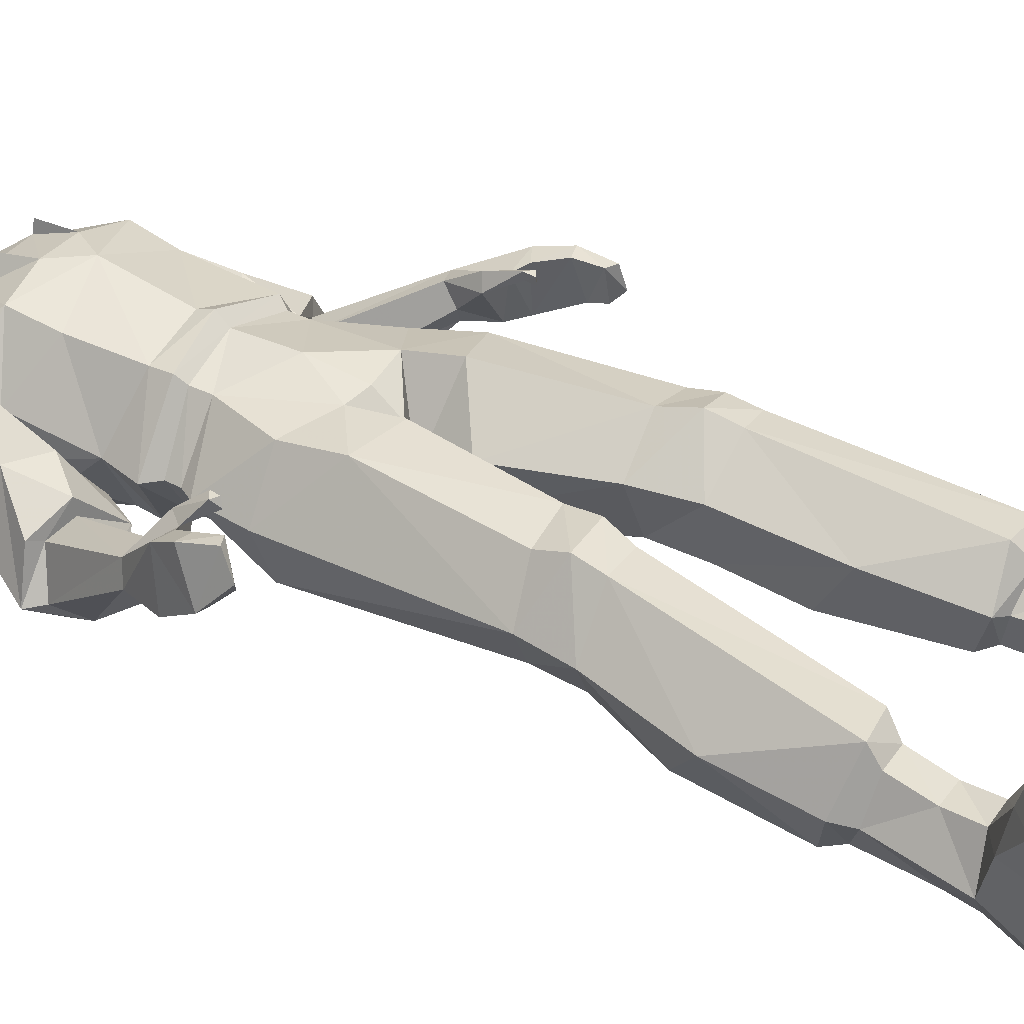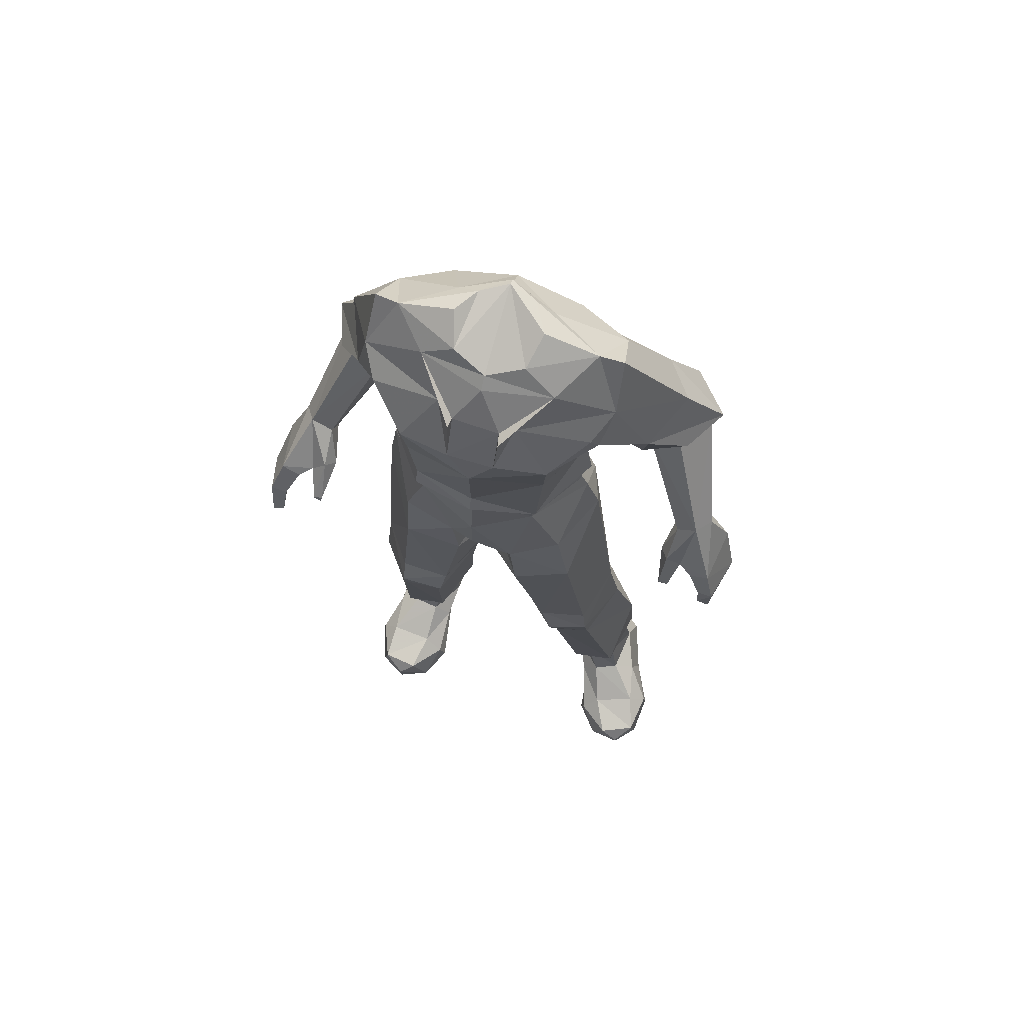
<metadata>
{"format":"obj","ext":"obj","renderer":"f3d","projection":"perspective","resolution":1024,"background":"white","views":[{"elev":41.0,"azim":-58.6,"up":"+Z"},{"elev":71.0,"azim":21.3,"up":"+Y"}]}
</metadata>
<code>
o Regroup51
v -0.07455 0.4533 1.775
v -0.08895 0.5017 1.785
v -0.1089 0.5135 1.807
v -0.1081 0.5019 1.805
v -0.07503 0.4978 1.825
v -0.1275 0.4629 1.793
v -0.1025 0.4605 1.77
v -0.06617 0.448 1.803
v -0.08986 0.4339 1.782
v -0.1061 0.4408 1.78
v -0.1186 0.3882 1.836
v -0.1202 0.4533 1.795
v -0.1325 0.3896 1.836
v -0.1144 0.3893 1.845
v -0.0127 0.4196 1.795
v -0.04807 0.4272 1.806
v -0.01467 0.3861 1.786
v -0.04759 0.4181 1.806
v -0.05138 0.3872 1.796
v -0.01555 0.3642 1.783
v -0.01522 0.3478 1.789
v -0.051 0.3485 1.796
v -0.02065 0.3333 1.814
v -0.003909 0.3322 1.815
v -0.06825 0.4253 1.84
v -0.07393 0.4074 1.841
v -0.073 0.3652 1.813
v -0.007932 0.3351 1.842
v -0.03671 0.3393 1.8
v -0.008784 0.3365 1.838
v -0.04002 0.2446 1.818
v -0.06954 0.2416 1.824
v -0.07851 0.3736 1.843
v -0.06851 0.2132 1.821
v -0.04201 0.214 1.817
v -0.02201 0.2133 1.847
v -0.07887 0.1691 1.808
v -0.04755 0.1687 1.805
v -0.02823 0.1477 1.834
v -0.0954 0.1486 1.841
v -0.05314 0.0986 1.804
v -0.07713 0.08882 1.808
v -0.08231 0.09994 1.805
v -0.09084 0.0939 1.83
v -0.05737 0.08897 1.808
v -0.04373 0.4351 1.878
v -0.004387 0.4408 1.885
v 0.03408 0.4339 1.871
v 0.03056 0.4273 1.867
v -0.07631 0.4336 1.84
v -0.04261 0.4491 1.876
v -0.04595 0.4932 1.878
v -0.002158 0.506 1.888
v -0.004576 0.4509 1.881
v 0.03835 0.4918 1.871
v 0.05098 0.4662 1.828
v -0.0733 0.5096 1.847
v -0.04735 0.5233 1.883
v 0.01168 0.5274 1.884
v 0.04114 0.5219 1.875
v -0.02852 0.5565 1.867
v -0.0161 0.5278 1.886
v -0.01724 0.5564 1.88
v 0.01899 0.5547 1.868
v 0.05851 0.5074 1.836
v 0.01118 0.5546 1.873
v 0.05979 0.5374 1.852
v -0.07097 0.5417 1.863
v -0.01699 0.555 1.874
v -0.004566 0.5748 1.86
v -0.0259 0.5875 1.847
v -0.04497 0.5751 1.85
v 0.03522 0.5739 1.849
v 0.01331 0.5547 1.881
v 0.06817 0.5516 1.835
v -0.03293 0.5975 1.828
v -0.06608 0.5855 1.831
v 0.05079 0.414 1.83
v -0.005179 0.4324 1.879
v 0.0306 0.415 1.867
v 0.02023 0.36 1.879
v 0.05476 0.4046 1.83
v 0.02566 0.3303 1.884
v 0.04886 0.3749 1.866
v 0.06259 0.3746 1.828
v 0.05842 0.3392 1.872
v 0.07987 0.2503 1.833
v 0.07246 0.2474 1.87
v 0.04468 0.2478 1.878
v -0.005343 0.3077 1.857
v 0.01557 0.246 1.857
v 0.07526 0.2298 1.872
v 0.05148 0.228 1.881
v 0.02437 0.2114 1.854
v 0.05505 0.2099 1.875
v 0.07666 0.212 1.869
v 0.08654 0.2114 1.831
v 0.09388 0.09093 1.851
v 0.09809 0.151 1.821
v 0.03322 0.1447 1.843
v 0.06774 0.09123 1.857
v 0.0717 0.08028 1.847
v 0.09125 0.08192 1.841
v 0.09889 0.09676 1.814
v 0.04575 0.08678 1.833
v 0.05443 0.08206 1.829
v 0.09196 0.0832 1.816
v 0.1474 0.3703 1.851
v 0.1305 0.4046 1.835
v 0.1273 0.3704 1.848
v 0.1183 0.38 1.852
v 0.131 0.376 1.815
v 0.1197 0.3932 1.817
v 0.1335 0.3955 1.816
v 0.1496 0.374 1.818
v 0.1414 0.3665 1.816
v 0.152 0.343 1.826
v 0.1586 0.3452 1.826
v 0.1357 0.3644 1.851
v 0.1536 0.3499 1.856
v 0.1528 0.3269 1.854
v 0.1454 0.3302 1.855
v 0.1552 0.3233 1.839
v 0.1444 0.3476 1.855
v 0.149 0.3293 1.833
v 0.1235 0.354 1.859
v 0.1198 0.3512 1.853
v 0.119 0.3512 1.859
v 0.1176 0.3574 1.86
v -0.02174 0.3616 1.877
v -0.005637 0.3936 1.881
v -0.0416 0.4162 1.873
v -0.007669 0.3404 1.867
v -0.06888 0.4159 1.841
v -0.0419 0.4288 1.873
v -0.05393 0.3752 1.874
v -0.006562 0.3578 1.879
v -0.0529 0.3387 1.881
v -0.08341 0.2401 1.852
v -0.01723 0.3329 1.878
v -0.02968 0.2487 1.878
v -0.06125 0.245 1.879
v -0.000915 0.3125 1.841
v -0.01775 0.2483 1.848
v -0.03279 0.2281 1.883
v -0.06071 0.227 1.885
v -0.08706 0.2084 1.851
v -0.03706 0.2099 1.878
v -0.06183 0.2092 1.882
v -0.04644 0.09157 1.857
v -0.07264 0.08784 1.861
v -0.07347 0.07959 1.851
v -0.05334 0.08051 1.848
v -0.03849 0.09064 1.825
v -0.04566 0.08521 1.825
v -0.08554 0.08155 1.828
v -0.0131 0.4403 1.787
v -0.01255 0.4307 1.795
v -0.05189 0.4415 1.798
v 0.02677 0.4258 1.8
v 0.0272 0.4402 1.791
v 0.05566 0.4351 1.829
v 0.05036 0.4234 1.83
v -0.01286 0.4569 1.786
v -0.05149 0.4563 1.799
v -0.06913 0.4585 1.839
v 0.03165 0.5062 1.778
v 0.04969 0.4793 1.803
v -0.01251 0.5247 1.777
v -0.0565 0.5076 1.785
v -0.07027 0.4812 1.814
v -0.06632 0.5108 1.797
v -0.05189 0.5337 1.783
v -0.06945 0.5327 1.791
v 0.0276 0.5544 1.78
v -0.05044 0.5555 1.787
v -0.07735 0.5578 1.805
v 0.02748 0.5325 1.776
v -0.03701 0.5879 1.811
v -0.009791 0.5881 1.795
v -0.009364 0.5958 1.799
v -0.01089 0.5759 1.786
v 0.01983 0.5871 1.806
v 0.0514 0.5864 1.821
v 0.01942 0.5967 1.824
v -0.08116 0.5806 1.828
v -0.07347 0.07959 1.851
v -0.07356 0.05503 1.845
v -0.05334 0.08051 1.848
v -0.05871 0.03329 1.847
v -0.05488 0.055 1.843
v -0.07515 0.0339 1.846
v -0.08554 0.08155 1.828
v -0.08831 0.03052 1.82
v -0.07713 0.08882 1.808
v -0.0758 0.0493 1.803
v -0.07374 0.03163 1.797
v -0.05737 0.08897 1.808
v -0.05947 0.04718 1.803
v -0.05891 0.0306 1.798
v -0.0844 0.02186 1.872
v -0.08813 0.02529 1.846
v -0.09265 -0.001574 1.842
v -0.09354 -0.001502 1.808
v -0.06201 -0.002972 1.792
v -0.08385 -0.001457 1.792
v -0.04181 -0.003338 1.872
v -0.05344 -0.004132 1.826
v -0.05203 -0.003779 1.806
v -0.05701 0.02114 1.872
v -0.09531 0.0104 1.871
v -0.08297 0.01615 1.895
v -0.09716 -0.001906 1.87
v -0.05011 -0.003334 1.894
v -0.08698 -0.001968 1.894
v -0.06811 -0.00274 1.903
v -0.05945 0.0171 1.897
v -0.0684 0.008914 1.903
v 0.09125 0.08192 1.841
v 0.0717 0.08028 1.847
v 0.09176 0.0572 1.835
v 0.09196 0.0832 1.816
v 0.07411 0.05488 1.841
v 0.09866 0.0312 1.809
v 0.07741 0.04803 1.798
v 0.07471 0.08767 1.801
v 0.06315 0.02879 1.801
v 0.06286 0.04404 1.805
v 0.07643 0.03135 1.795
v 0.05707 0.08561 1.809
v 0.06556 -0.00367 1.79
v 0.1142 -0.0029 1.824
v 0.1101 0.02286 1.833
v 0.09748 0.02986 1.839
v 0.08075 -0.01254 1.871
v 0.07213 -0.008439 1.824
v 0.1008 -5.5e-05 1.793
v 0.0623 -0.006637 1.806
v 0.08556 0.000152 1.782
v 0.08301 0.02754 1.846
v 0.1178 0.01702 1.857
v 0.1281 0.006929 1.851
v 0.09283 0.01336 1.868
v 0.1294 -0.004838 1.849
v 0.1266 0.00937 1.879
v 0.1292 -0.007732 1.875
v 0.1173 -1.1e-05 1.891
v 0.1176 -0.01153 1.889
v 0.1057 0.007659 1.889
v 0.09742 -0.01336 1.887
v 0.07136 0.4533 1.759
v 0.05278 0.5312 1.78
v 0.06005 0.5565 1.793
v 0.06533 0.5803 1.817
v 0.1012 0.5054 1.793
v 0.08281 0.5038 1.772
v 0.06283 0.4462 1.788
v 0.08764 0.4356 1.766
v 0.0992 0.4656 1.756
v 0.1046 0.446 1.764
v 0.1163 0.3926 1.826
v -0.008912 0.5991 1.803
v 0.007741 0.5958 1.806
v 0.0157 0.5869 1.843
v 0.06502 0.4819 1.822
v 0.04927 0.4768 1.797
v 0.06354 0.5241 1.847
v 0.05738 0.4958 1.813
v 0.04679 0.5093 1.786
v 0.08787 0.4952 1.825
v 0.1091 0.4701 1.808
v 0.0835 0.4595 1.816
v 0.1228 0.4682 1.78
v 0.08426 0.4587 1.805
v 0.07926 0.4455 1.786
v 0.1016 0.4653 1.802
v 0.1165 0.4579 1.78
v 0.1189 0.4015 1.837
v 0.1376 0.4012 1.824
v -0.121 0.3763 1.876
v -0.1285 0.4021 1.853
v -0.1401 0.3763 1.882
v -0.1359 0.3965 1.843
v -0.1474 0.3692 1.85
v -0.112 0.3865 1.874
v -0.1539 0.3451 1.868
v -0.145 0.3598 1.893
v -0.1393 0.3614 1.849
v -0.1433 0.3379 1.9
v -0.136 0.3412 1.899
v -0.1477 0.3289 1.887
v -0.1467 0.343 1.868
v -0.1428 0.3324 1.878
v -0.1142 0.4003 1.854
v -0.1149 0.3647 1.891
v -0.1105 0.3619 1.891
v -0.05891 0.0306 1.798
v -0.05947 0.04718 1.803
v -0.0477 0.02972 1.823
v -0.04566 0.08521 1.825
v -0.05737 0.08897 1.808
v -0.05488 0.055 1.843
v -0.05871 0.03329 1.847
v -0.05334 0.08051 1.848
v -0.04801 0.02195 1.844
v -0.05701 0.02114 1.872
v -0.05344 -0.004132 1.826
v -0.04462 0.01156 1.875
v -0.05203 -0.003779 1.806
v -0.06201 -0.002972 1.792
v -0.05945 0.0171 1.897
v -0.04181 -0.003338 1.872
v -0.05011 -0.003334 1.894
v -0.0684 0.008914 1.903
v -0.06811 -0.00274 1.903
v 0.1189 0.4015 1.837
v 0.1163 0.3926 1.826
v 0.1126 0.3764 1.844
v 0.131 0.376 1.815
v 0.1197 0.3932 1.817
v 0.1273 0.3704 1.848
v 0.1414 0.3665 1.816
v 0.1357 0.3644 1.851
v 0.1444 0.3476 1.855
v 0.152 0.343 1.826
v 0.1454 0.3302 1.855
v 0.149 0.3293 1.833
v 0.1183 0.38 1.852
v 0.1176 0.3574 1.86
v 0.119 0.3512 1.859
v 0.1198 0.3512 1.853
v -0.1292 0.3705 1.84
v -0.1353 0.3576 1.892
v -0.1286 0.3718 1.882
v -0.1073 0.3803 1.867
v -0.109 0.3684 1.89
v -0.112 0.3599 1.886
v 0.02595 0.4167 1.799
v -0.0127 0.4196 1.795
v 0.02677 0.4258 1.8
v 0.02341 0.3458 1.792
v -0.01555 0.3642 1.783
v 0.02773 0.3857 1.79
v -0.01467 0.3861 1.786
v -0.01255 0.4307 1.795
v 0.05036 0.4234 1.83
v 0.05079 0.414 1.83
v 0.05476 0.4046 1.83
v 0.05127 0.3631 1.801
v 0.06259 0.3746 1.828
v 0.008633 0.3375 1.799
v -0.003909 0.3322 1.815
v -0.01522 0.3478 1.789
v -0.007932 0.3351 1.842
v -0.005343 0.3077 1.857
v 0.01557 0.246 1.857
v 0.02777 0.2415 1.82
v 0.07987 0.2503 1.833
v 0.05407 0.242 1.814
v 0.05755 0.2113 1.806
v 0.08654 0.2114 1.831
v 0.03168 0.2097 1.816
v 0.02437 0.2114 1.854
v 0.06678 0.1672 1.797
v 0.09809 0.151 1.821
v 0.03322 0.1447 1.843
v 0.03714 0.1641 1.807
v 0.04984 0.09424 1.806
v 0.07587 0.1018 1.796
v 0.07471 0.08767 1.801
v 0.09889 0.09676 1.814
v 0.09196 0.0832 1.816
v 0.05707 0.08561 1.809
v 0.04575 0.08678 1.833
v 0.05443 0.08206 1.829
v -0.02447 0.5963 1.812
v -0.005103 0.5809 1.853
v 0.05443 0.08206 1.829
v 0.05707 0.08561 1.809
v 0.06286 0.04404 1.805
v 0.07411 0.05488 1.841
v 0.06238 0.02494 1.827
v 0.0717 0.08028 1.847
v 0.07301 0.01535 1.846
v 0.07213 -0.008439 1.824
v 0.06315 0.02879 1.801
v 0.0623 -0.006637 1.806
v 0.06556 -0.00367 1.79
v 0.08301 0.02754 1.846
v 0.08339 0.0023 1.874
v 0.08075 -0.01254 1.871
v 0.09283 0.01336 1.868
v 0.1057 0.007659 1.889
v 0.09742 -0.01336 1.887
v 0.1173 -1.1e-05 1.891
v 0.1176 -0.01153 1.889
v -0.05437 0.479 1.812
v -0.07225 0.4814 1.835
v -0.07388 0.5251 1.858
v -0.09482 0.4943 1.838
v -0.0817 0.5532 1.847
v -0.08918 0.4598 1.831
v -0.08959 0.4584 1.821
v -0.115 0.4669 1.821
v -0.08241 0.4454 1.801
v -0.107 0.4628 1.817
f 262 377 264 185 263
f 4 3 2
f 6 2 7
f 9 7 1
f 10 7 9
f 9 1 8
f 1 7 2
f 2 6 4
f 12 6 10
f 7 10 6
f 10 9 13
f 11 13 9
f 174 172 1
f 177 174 2
f 177 3 186
f 2 3 177
f 2 174 1
f 5 397 172
f 1 397 8
f 397 1 172
f 9 405 11
f 283 12 10
f 405 9 8
f 10 13 283
f 14 11 405
f 15 17 18
f 18 17 19
f 20 21 22
f 23 21 24
f 18 16 15
f 16 18 25
f 27 26 18
f 18 19 27
f 27 19 22
f 22 19 20
f 20 19 17
f 28 23 24
f 21 23 29
f 21 29 22
f 31 29 23
f 28 30 23
f 27 22 32
f 27 33 26
f 31 32 22
f 29 31 22
f 32 31 34
f 35 31 36
f 35 34 31
f 38 34 35
f 39 35 36
f 35 39 38
f 34 38 37
f 41 42 43
f 37 38 41
f 37 43 40
f 38 39 41
f 43 44 40
f 41 43 37
f 44 43 42
f 41 45 42
f 158 15 16
f 134 25 18
f 26 134 18
f 144 23 143
f 133 30 28
f 30 143 23
f 139 33 27
f 27 32 139
f 139 32 147
f 23 144 31
f 34 147 32
f 144 36 31
f 147 34 37
f 37 40 147
f 44 42 156
f 41 154 45
f 154 155 45
f 154 41 39
f 53 51 54
f 51 50 46
f 52 51 53
f 54 51 47
f 47 51 46
f 55 54 48
f 55 48 56
f 54 47 48
f 58 52 53
f 57 52 58
f 59 53 60
f 60 53 55
f 54 55 53
f 61 62 63
f 62 58 53
f 59 60 64
f 53 59 62
f 65 60 55
f 66 62 59
f 64 60 67
f 68 58 61
f 69 66 70
f 70 72 69
f 63 72 61
f 62 66 69
f 62 69 63
f 63 69 72
f 64 74 59
f 73 70 66
f 75 73 64
f 62 61 58
f 64 73 74
f 75 64 67
f 74 73 66
f 74 66 59
f 56 65 55
f 76 77 71
f 71 77 72
f 135 79 46
f 47 79 48
f 49 163 48
f 50 25 46
f 166 51 52
f 50 51 166
f 135 46 25
f 47 46 79
f 162 48 163
f 49 48 79
f 5 166 57
f 162 56 48
f 267 60 65
f 71 72 377
f 377 72 70
f 264 73 184
f 377 70 73
f 61 72 401
f 185 264 184
f 264 377 73
f 254 184 75
f 268 65 56
f 60 267 67
f 67 267 75
f 73 75 184
f 72 77 401
f 399 57 58
f 52 57 166
f 401 68 61
f 186 401 77
f 401 399 68
f 68 399 58
f 78 80 82
f 80 84 82
f 82 84 85
f 80 81 84
f 84 81 86
f 86 81 83
f 84 86 85
f 87 86 88
f 89 86 83
f 89 90 91
f 86 89 88
f 90 89 83
f 88 89 92
f 92 89 93
f 86 87 85
f 93 91 94
f 95 96 93
f 91 93 89
f 92 97 87
f 88 92 87
f 93 94 95
f 93 96 92
f 97 92 96
f 96 95 98
f 99 96 98
f 100 95 94
f 101 98 95
f 96 99 97
f 95 100 101
f 98 102 103
f 98 103 104
f 105 101 100
f 101 105 102
f 105 106 102
f 104 103 107
f 102 98 101
f 104 99 98
f 163 49 78
f 49 79 80
f 79 131 80
f 131 137 81
f 137 133 81
f 80 78 49
f 81 80 131
f 81 28 83
f 28 81 133
f 28 90 83
f 108 109 110
f 112 113 114
f 115 112 114
f 112 115 116
f 117 116 118
f 119 108 110
f 108 119 120
f 118 108 120
f 108 118 115
f 121 118 120
f 115 118 116
f 120 122 121
f 118 121 123
f 124 120 119
f 124 122 120
f 123 125 118
f 118 125 117
f 125 123 122
f 121 122 123
f 111 110 109
f 126 110 111
f 127 110 126
f 128 126 129
f 126 128 127
f 111 129 126
f 108 279 109
f 109 278 111
f 279 115 114
f 279 108 115
f 130 131 132
f 132 135 134
f 136 130 132
f 131 130 137
f 137 130 133
f 138 130 136
f 140 130 138
f 141 138 142
f 143 140 141
f 138 141 140
f 139 142 138
f 144 141 145
f 141 144 143
f 146 139 147
f 142 139 146
f 142 146 141
f 148 145 149
f 146 145 141
f 145 146 149
f 147 149 146
f 150 148 149
f 151 152 153
f 150 153 154
f 154 153 155
f 149 151 150
f 153 150 151
f 133 130 30
f 25 134 135
f 135 132 79
f 79 132 131
f 134 26 132
f 132 26 136
f 26 33 136
f 136 33 138
f 138 33 139
f 130 140 30
f 30 140 143
f 145 36 144
f 145 148 36
f 40 149 147
f 39 36 148
f 39 148 150
f 149 40 151
f 151 44 152
f 154 39 150
f 44 156 152
f 44 151 40
f 157 158 159
f 160 158 161
f 162 160 161
f 162 163 160
f 164 157 165
f 165 157 159
f 165 159 166
f 167 161 164
f 161 157 164
f 157 161 158
f 169 164 170
f 170 164 165
f 170 165 171
f 166 171 165
f 167 168 161
f 169 170 173
f 173 170 174
f 172 170 171
f 169 167 164
f 175 173 176
f 176 173 177
f 177 173 174
f 169 173 178
f 169 178 167
f 180 179 181
f 182 179 180
f 179 182 176
f 179 176 177
f 176 182 175
f 182 180 183
f 173 175 178
f 183 175 182
f 180 181 183
f 172 174 170
f 50 16 25
f 16 159 158
f 166 159 50
f 50 159 16
f 56 161 168
f 56 162 161
f 171 166 5
f 172 171 5
f 269 168 167
f 269 167 252
f 376 179 77
f 181 179 376
f 253 175 183
f 77 76 376
f 376 262 181
f 184 263 185
f 263 181 262
f 181 263 183
f 263 184 183
f 183 184 253
f 269 268 168
f 168 268 56
f 184 254 253
f 175 253 178
f 253 252 178
f 178 252 167
f 177 77 179
f 77 177 186
f 187 188 189
f 190 191 192
f 188 187 193
f 188 193 194
f 188 191 189
f 191 188 192
f 193 195 196
f 194 196 197
f 195 198 196
f 199 196 198
f 196 199 197
f 196 194 193
f 194 192 188
f 200 197 199
f 201 192 202
f 203 202 194
f 190 192 201
f 194 204 203
f 202 192 194
f 200 205 197
f 206 197 205
f 204 197 206
f 207 203 208
f 194 197 204
f 205 209 204
f 205 204 206
f 204 209 208
f 204 208 203
f 201 210 190
f 211 201 202
f 210 201 212
f 213 207 214
f 213 214 215
f 203 211 202
f 213 211 203
f 215 214 216
f 210 212 217
f 215 212 211
f 213 215 211
f 211 212 201
f 212 215 218
f 212 218 217
f 218 215 216
f 203 207 213
f 219 220 221
f 221 222 219
f 221 220 223
f 224 222 221
f 225 222 224
f 226 222 225
f 227 228 229
f 226 225 230
f 228 230 225
f 227 229 231
f 224 229 225
f 225 229 228
f 232 224 233
f 233 224 234
f 235 236 232
f 224 237 229
f 237 236 238
f 237 232 236
f 231 237 238
f 231 239 237
f 239 231 229
f 237 239 229
f 240 234 223
f 221 234 224
f 223 234 221
f 241 233 234
f 232 233 242
f 241 240 243
f 244 232 242
f 224 232 237
f 242 233 241
f 242 241 245
f 240 241 234
f 246 242 245
f 244 242 246
f 247 248 246
f 243 245 241
f 243 249 245
f 245 247 246
f 245 249 247
f 246 248 250
f 232 244 235
f 244 250 235
f 244 246 250
f 253 254 255
f 256 252 253
f 253 255 256
f 256 251 252
f 259 251 256
f 258 251 259
f 257 251 258
f 260 258 259
f 251 269 252
f 256 255 273
f 251 266 269
f 275 257 258
f 259 273 260
f 266 251 257
f 273 259 256
f 261 275 113
f 279 260 277
f 277 260 273
f 113 258 114
f 260 279 114
f 258 113 275
f 260 114 258
f 268 269 266
f 271 270 272
f 265 270 267
f 273 270 271
f 271 272 276
f 273 271 276
f 277 273 276
f 265 272 270
f 274 275 278
f 272 274 276
f 265 65 266
f 65 265 267
f 65 268 266
f 255 254 75
f 270 75 267
f 255 75 270
f 255 270 273
f 274 272 257
f 274 257 275
f 257 265 266
f 265 257 272
f 278 275 261
f 279 277 109
f 276 274 109
f 278 109 274
f 276 109 277
f 280 281 282
f 282 281 283
f 281 280 285
f 282 284 286
f 283 284 282
f 284 288 286
f 287 289 290
f 286 287 282
f 289 287 286
f 286 291 289
f 292 286 288
f 291 286 293
f 286 292 293
f 293 290 291
f 289 291 290
f 281 285 294
f 285 280 295
f 283 13 284
f 332 13 11
f 284 13 332
f 334 280 282
f 333 334 287
f 332 288 284
f 282 287 334
f 333 287 290
f 296 336 295
f 295 337 296
f 285 295 336
f 295 280 337
f 297 298 299
f 298 300 299
f 300 298 301
f 299 302 303
f 302 300 304
f 302 299 300
f 305 303 306
f 299 303 305
f 307 305 308
f 305 307 299
f 299 307 309
f 309 297 299
f 297 309 310
f 308 306 311
f 308 312 307
f 306 308 305
f 311 313 308
f 308 313 312
f 311 314 313
f 314 315 313
f 316 317 318
f 319 317 320
f 321 319 322
f 317 319 318
f 323 322 324
f 321 322 323
f 325 326 324
f 325 327 326
f 325 324 322
f 316 318 328
f 329 328 318
f 319 321 318
f 330 321 331
f 330 329 318
f 321 330 318
f 332 11 14
f 288 332 280
f 292 288 333
f 280 334 288
f 292 333 290
f 292 290 293
f 334 333 288
f 294 335 14
f 294 285 335
f 296 335 336
f 336 335 285
f 332 335 280
f 335 332 14
f 280 335 296
f 296 337 280
f 338 339 340
f 341 342 343
f 342 344 343
f 345 340 339
f 346 338 340
f 347 338 346
f 339 338 344
f 338 343 344
f 348 338 347
f 349 338 348
f 349 348 350
f 351 352 353
f 354 352 355
f 356 352 357
f 357 352 351
f 338 349 343
f 349 341 343
f 353 341 351
f 342 341 353
f 358 349 350
f 357 341 359
f 351 341 357
f 349 359 341
f 360 359 361
f 362 357 360
f 356 357 363
f 349 358 359
f 352 356 355
f 358 361 359
f 362 363 357
f 364 361 365
f 366 363 362
f 359 360 357
f 367 360 364
f 362 367 366
f 361 364 360
f 360 367 362
f 368 369 370
f 364 369 368
f 364 365 369
f 371 372 370
f 367 368 366
f 368 373 374
f 374 373 375
f 369 365 371
f 368 367 364
f 371 370 369
f 374 366 368
f 368 370 373
f 71 377 262 376 76
f 378 379 380
f 381 378 382
f 383 378 381
f 384 382 385
f 382 386 387
f 386 382 380
f 382 378 380
f 386 388 387
f 382 387 385
f 382 389 381
f 382 384 389
f 390 385 391
f 392 384 390
f 384 392 389
f 390 393 392
f 393 394 395
f 395 394 396
f 393 390 394
f 390 391 394
f 385 390 384
f 400 399 401
f 399 400 398
f 398 400 402
f 404 402 400
f 404 406 402
f 402 406 403
f 397 57 398
f 57 397 5
f 398 57 399
f 3 401 186
f 3 400 401
f 4 400 3
f 403 8 402
f 6 404 400
f 398 402 8
f 8 397 398
f 403 405 8
f 4 6 400
f 406 12 281
f 6 406 404
f 12 406 6
f 294 403 281
f 294 14 405
f 406 281 403
f 283 281 12
f 403 294 405

</code>
